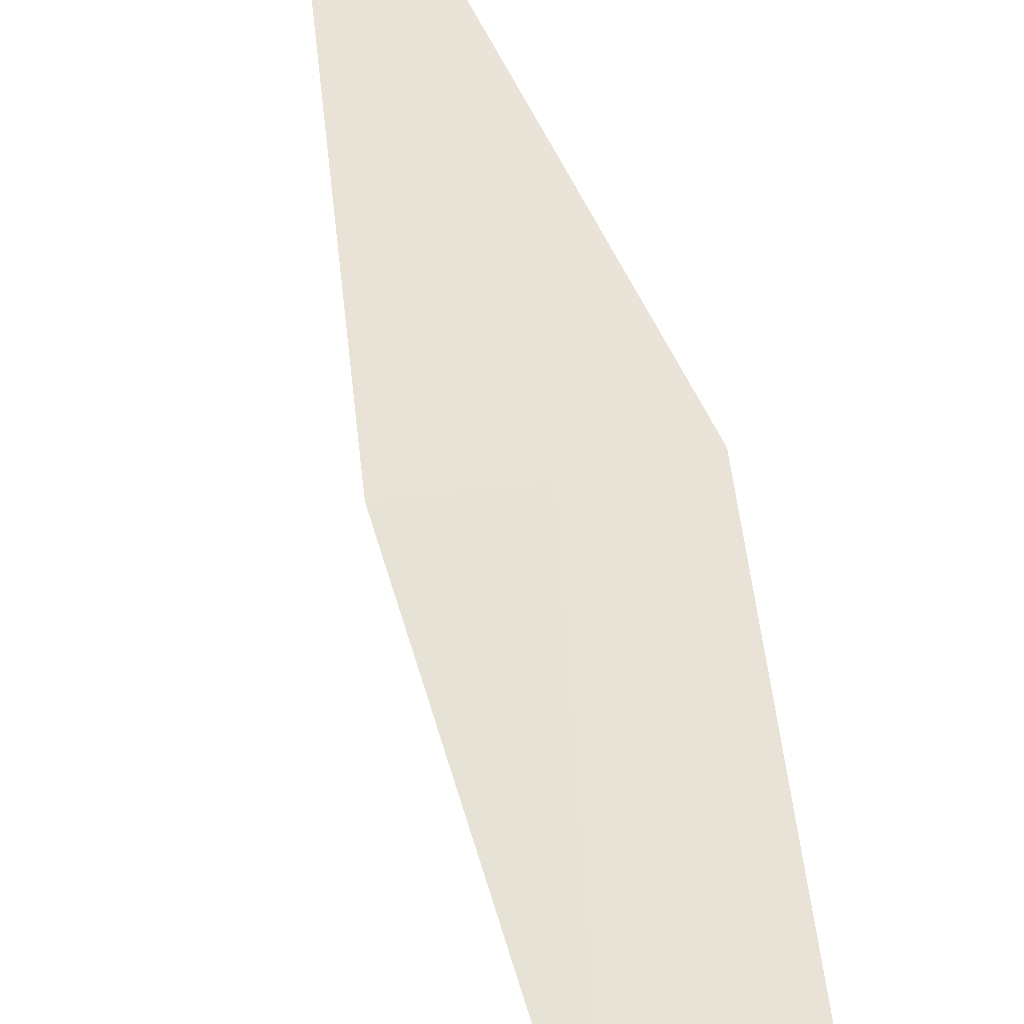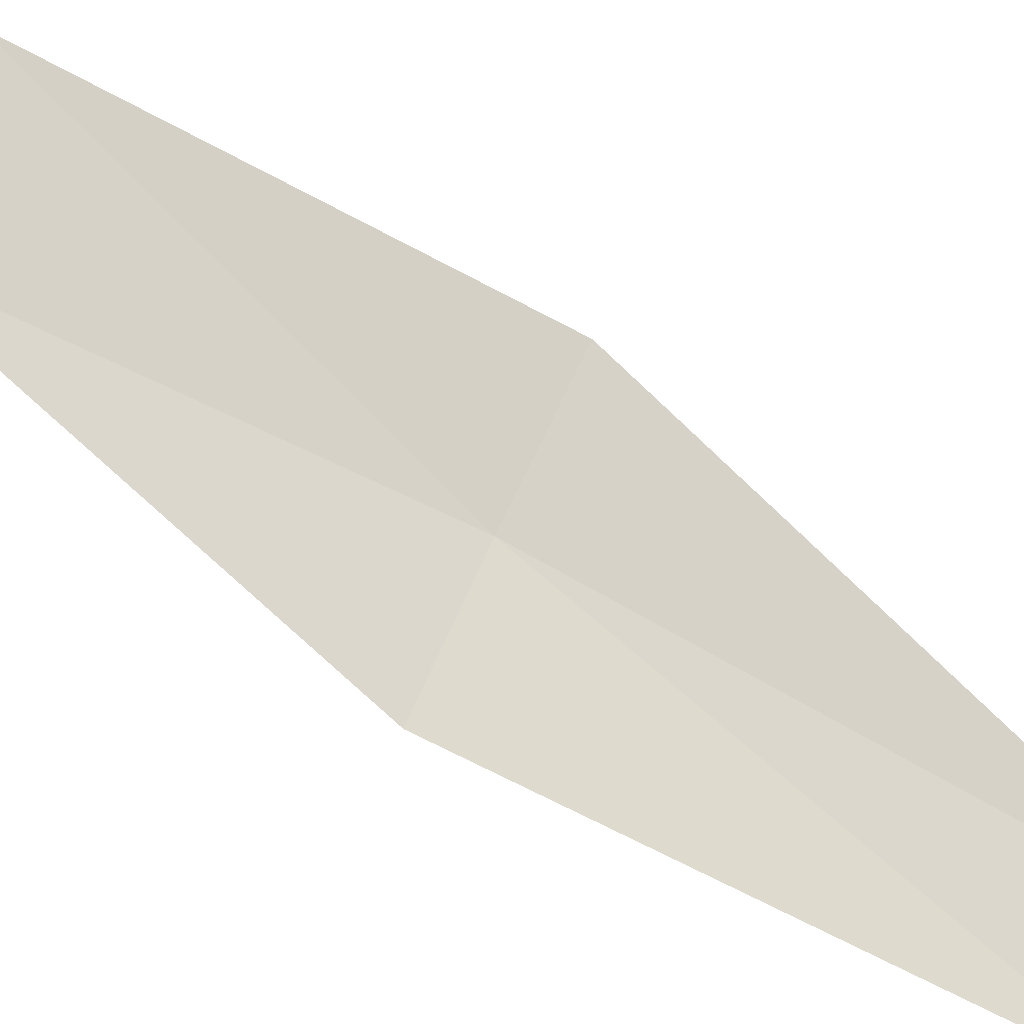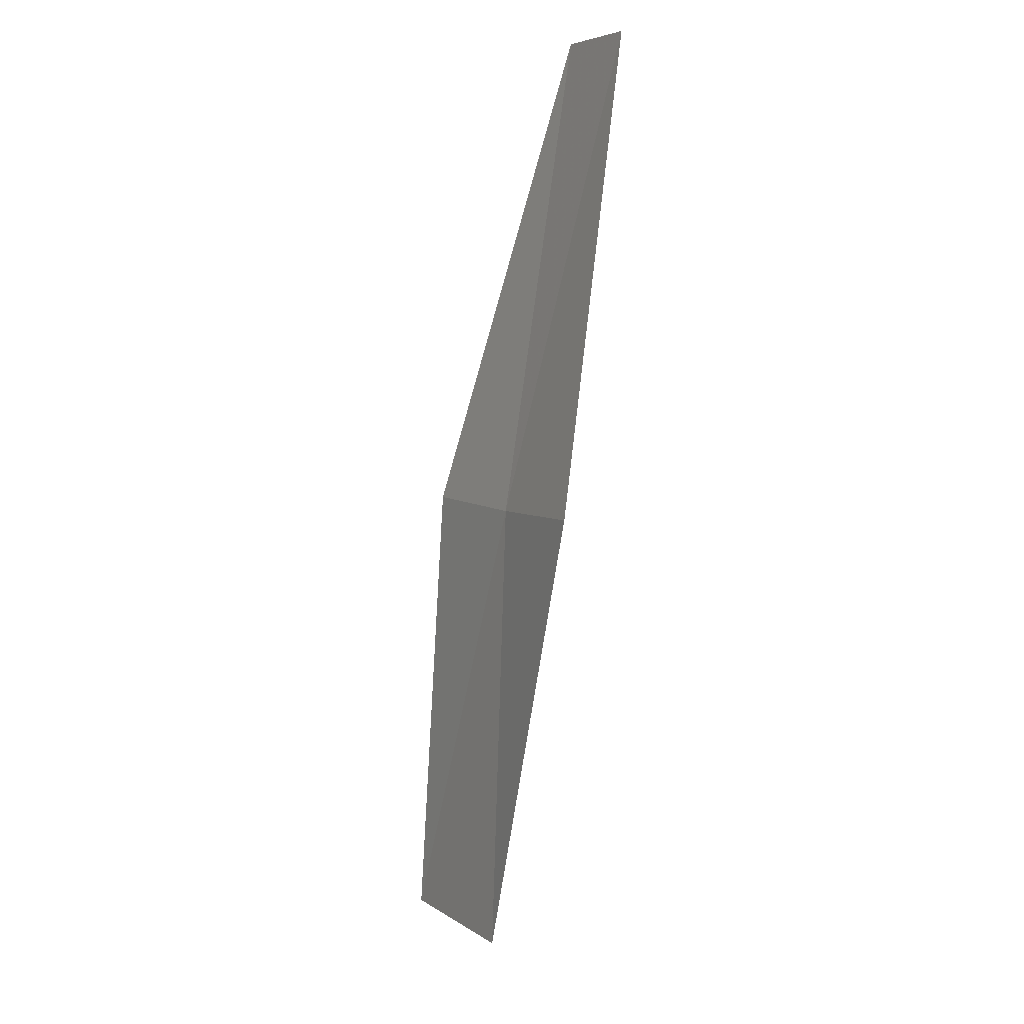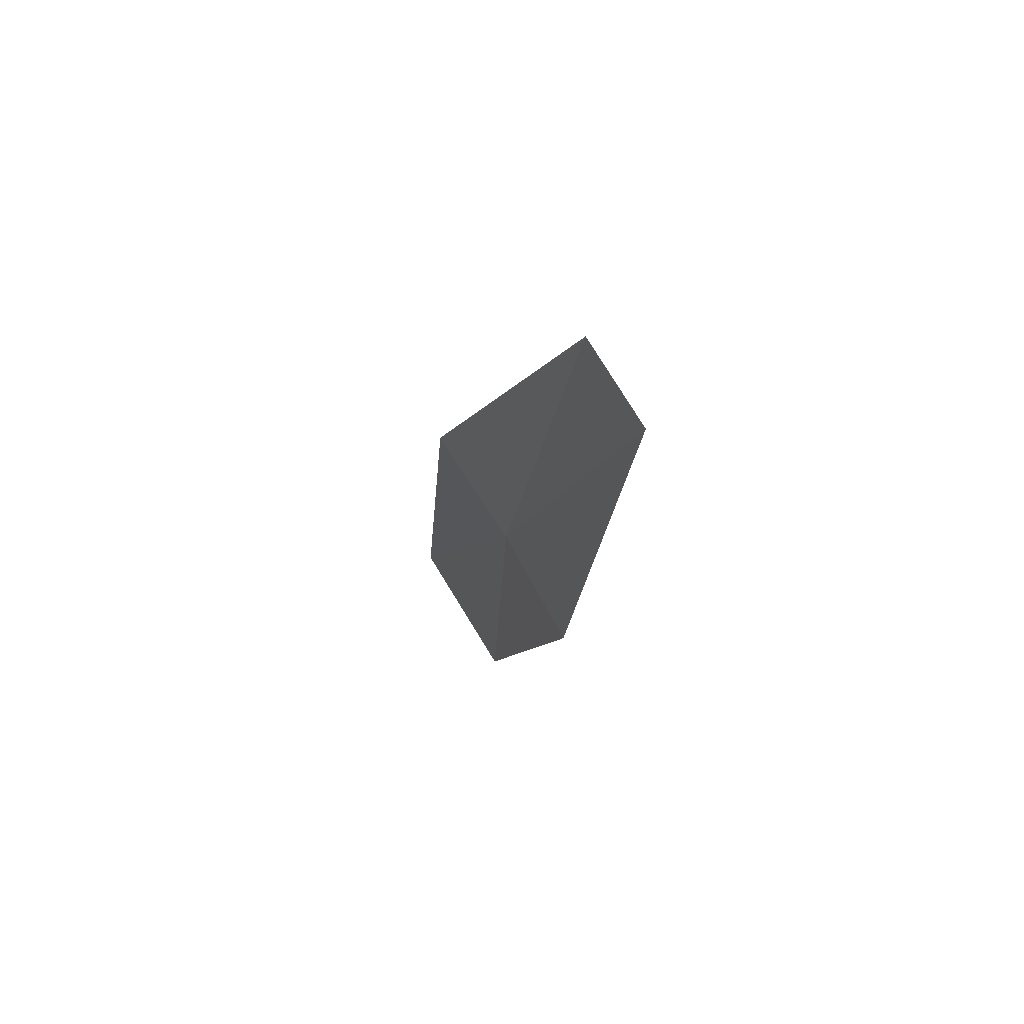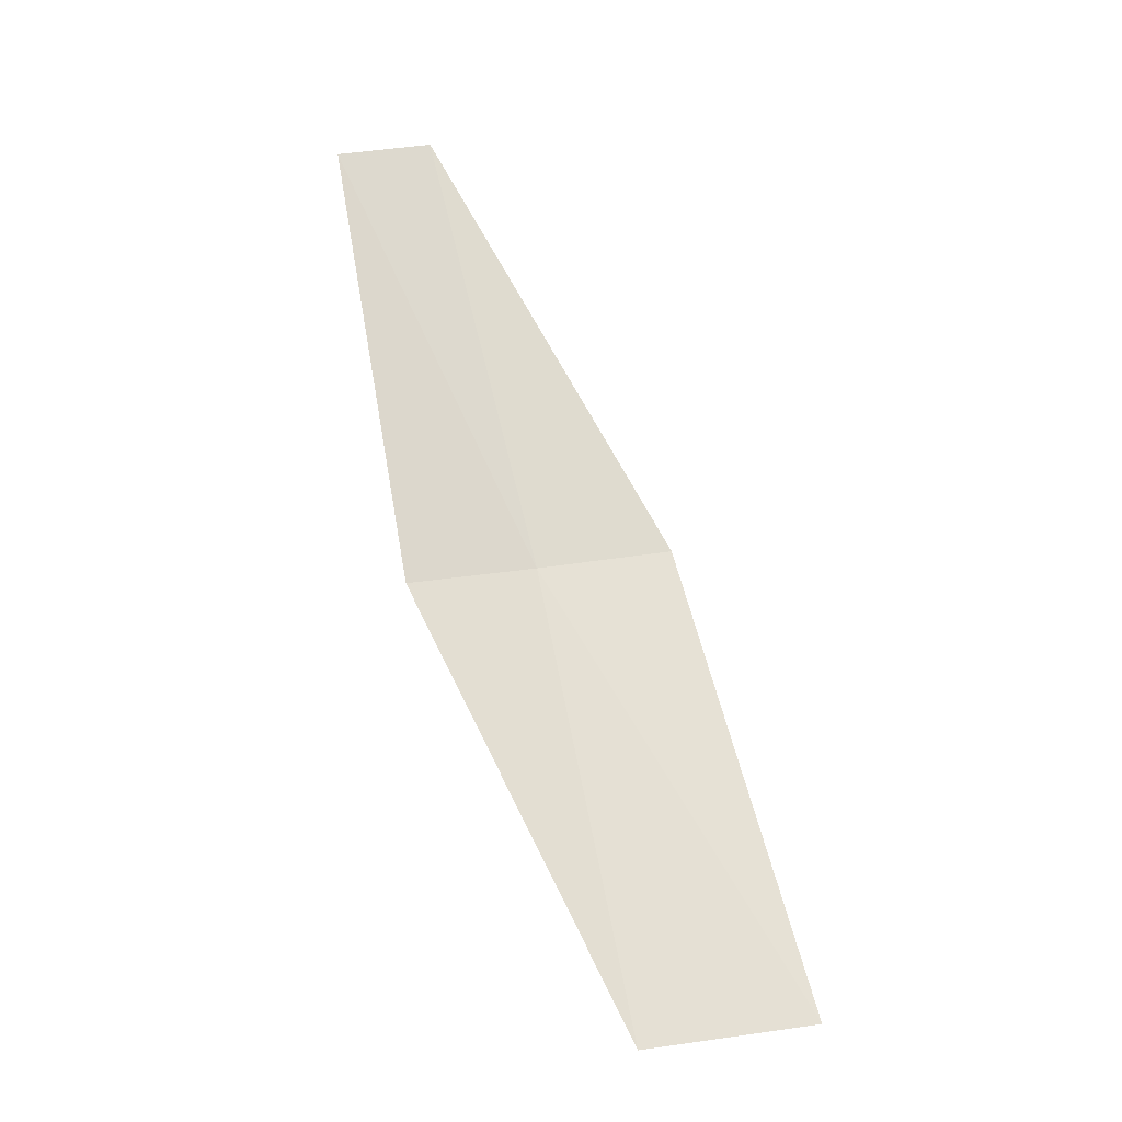
<metadata>
{"format":"obj","ext":"obj","renderer":"f3d","projection":"perspective","resolution":1024,"background":"white","views":[{"elev":62.7,"azim":-32.1,"up":"+Z"},{"elev":46.0,"azim":109.5,"up":"+Z"},{"elev":-2.4,"azim":86.1,"up":"+Y"},{"elev":57.8,"azim":85.6,"up":"+Y"},{"elev":-19.7,"azim":-155.3,"up":"+Y"}]}
</metadata>
<code>
v -15.6 12.11 18.11
v -15.76 11.38 18.12
v -15.99 11.42 18.24
v -15.42 12.09 18.03
v -15.31 12.83 17.95
v -15.79 12.15 18.21
v -15.45 12.85 18.02
f 1 3 2
f 1 2 4
f 1 4 5
f 1 6 3
f 1 7 6
f 1 5 7

</code>
